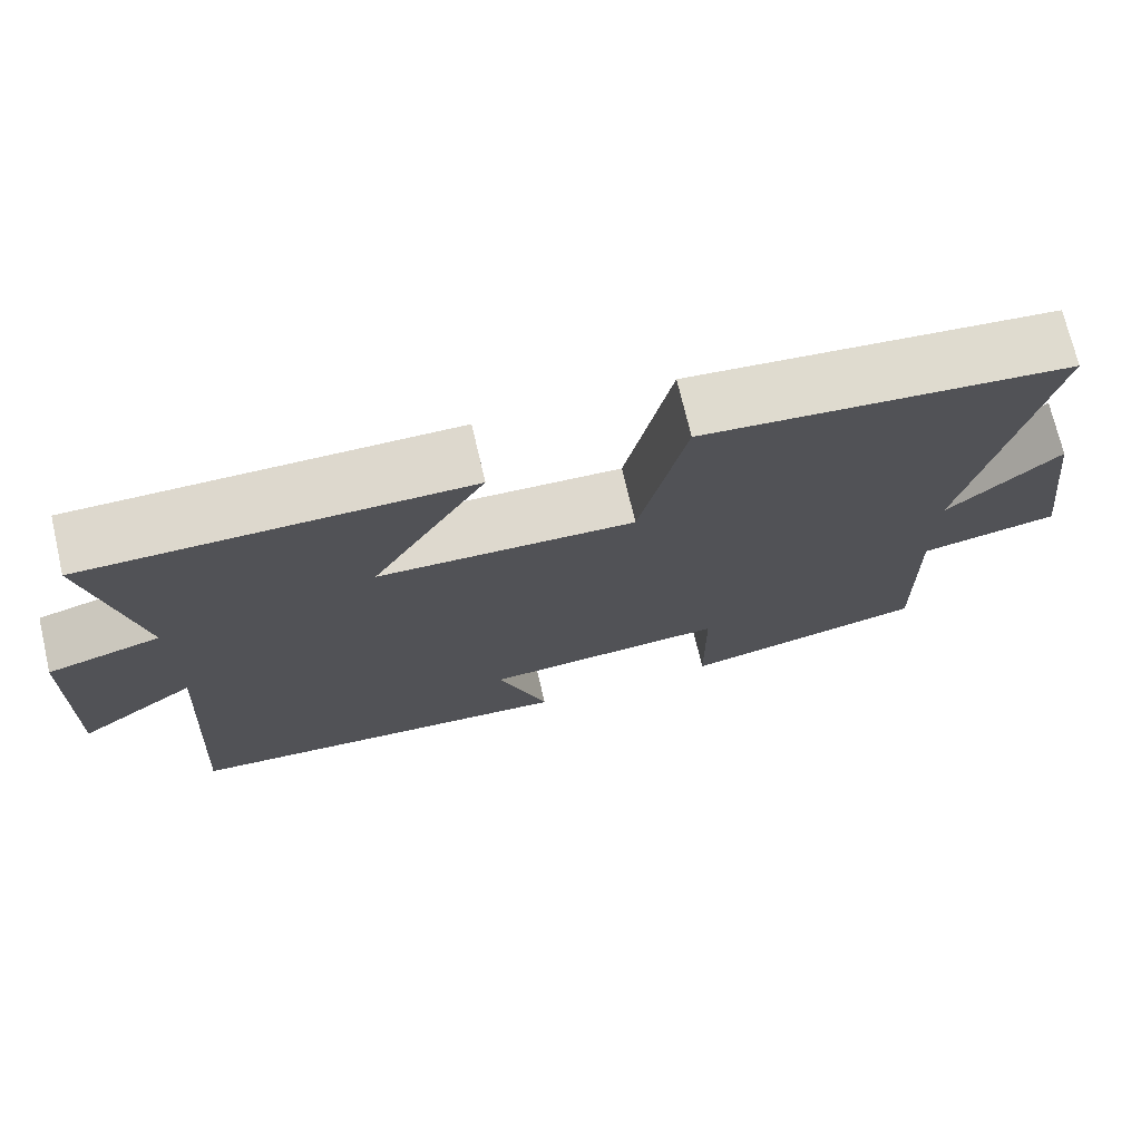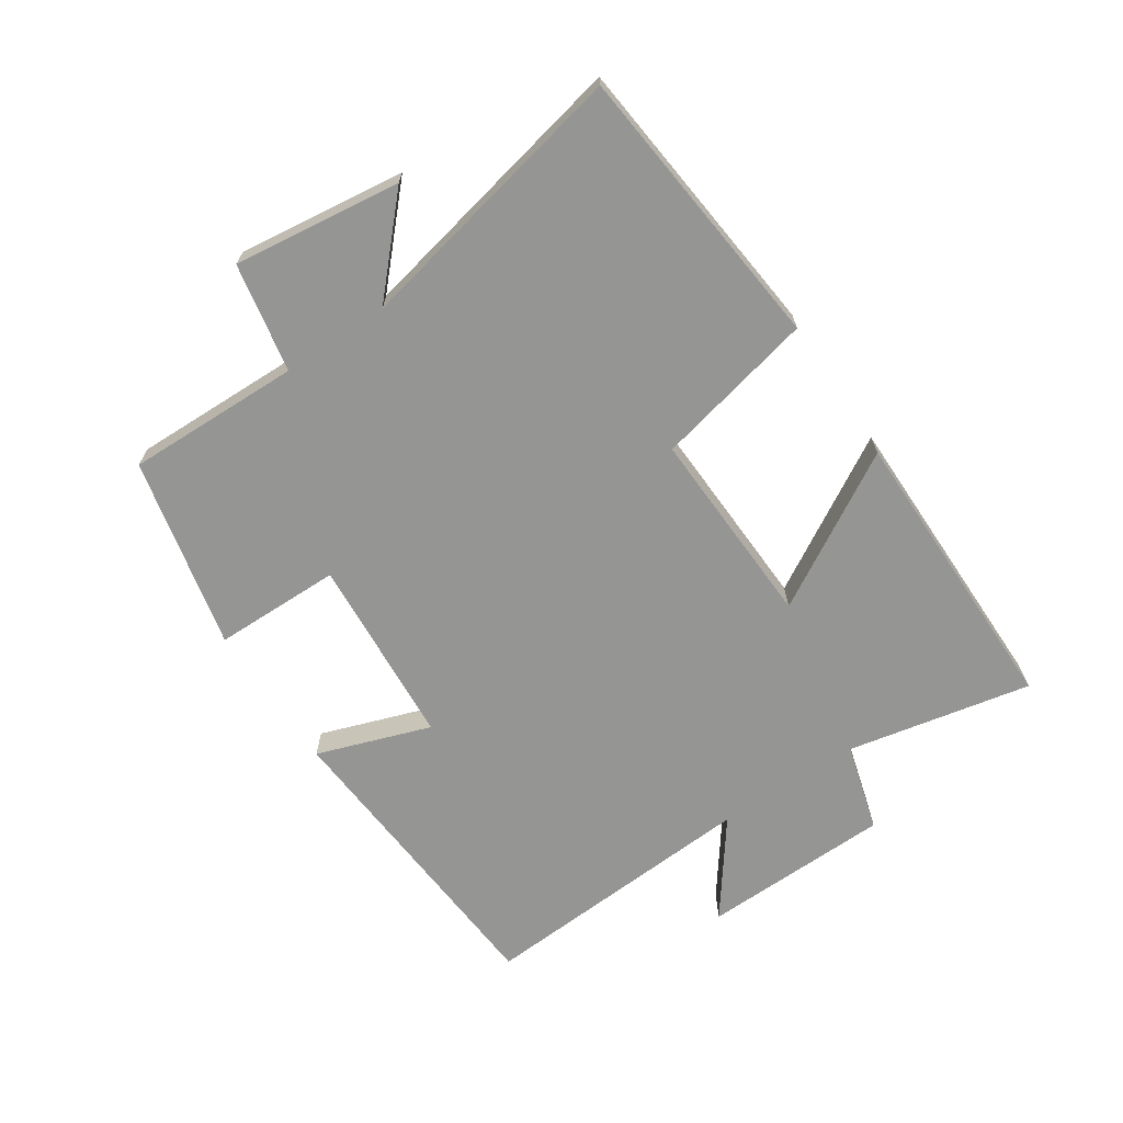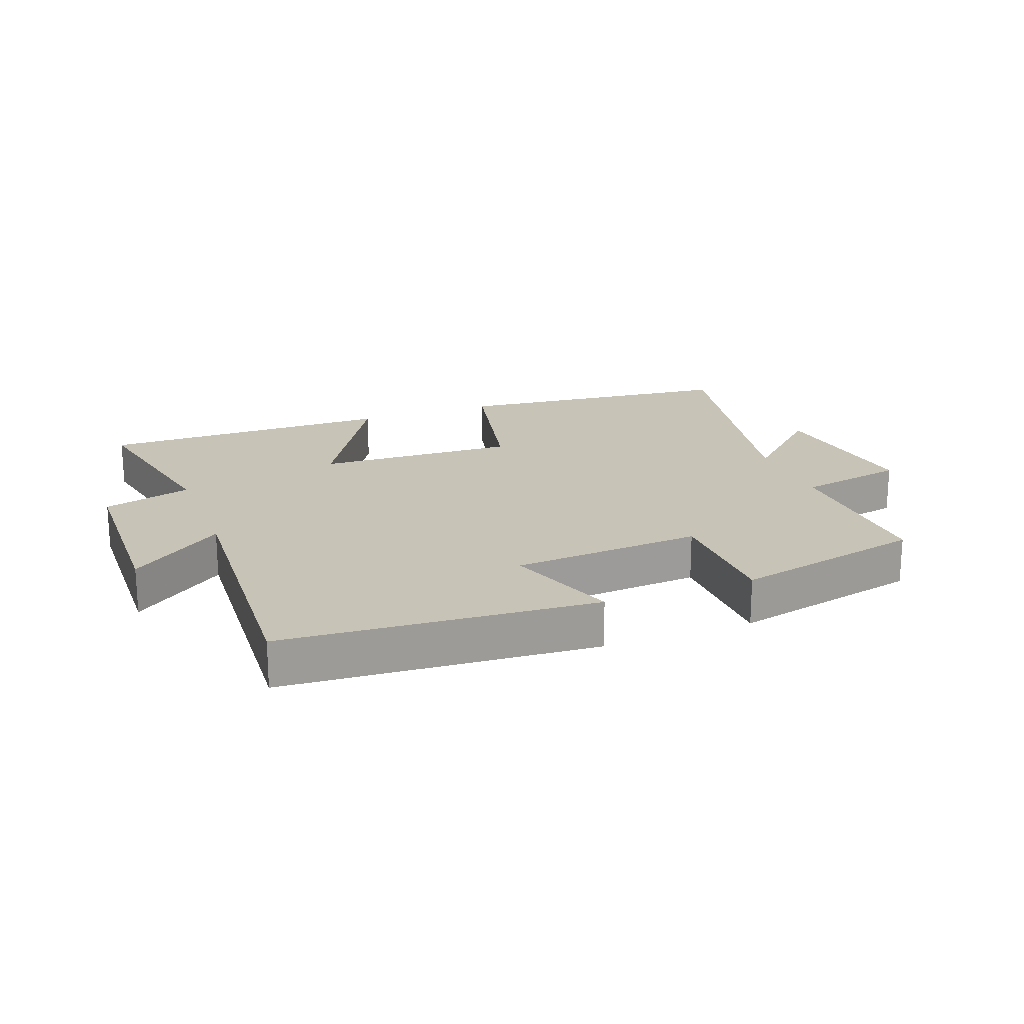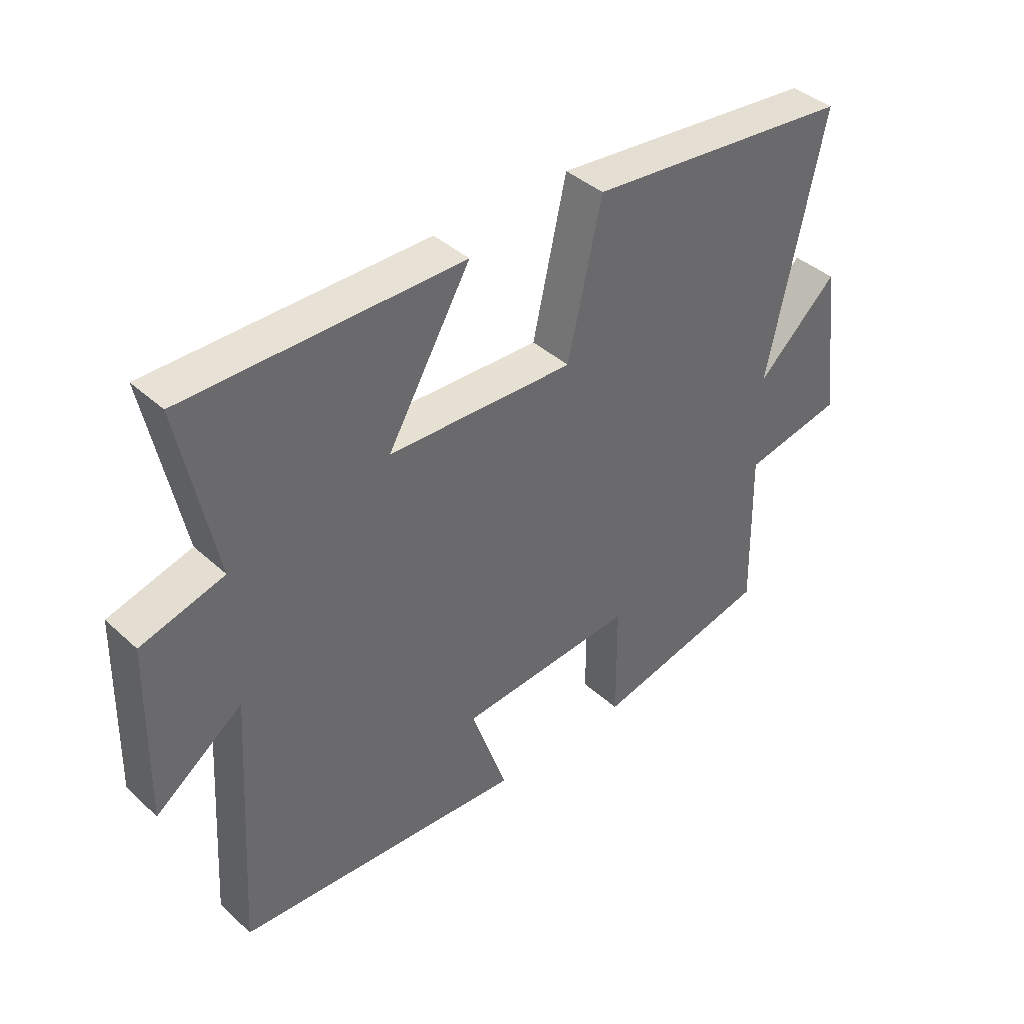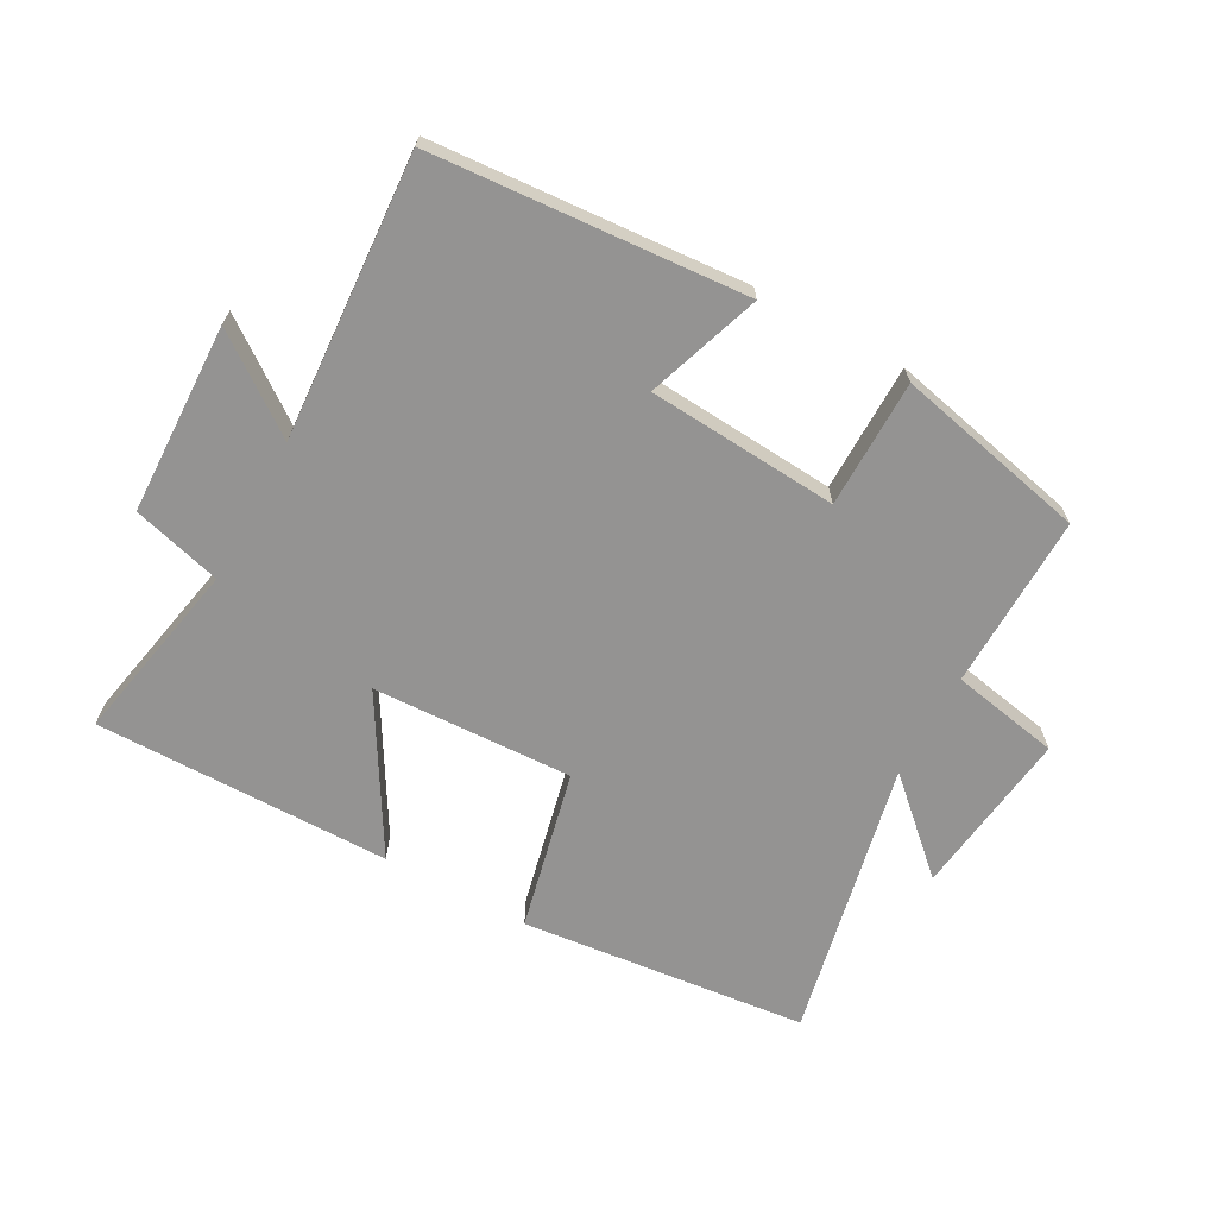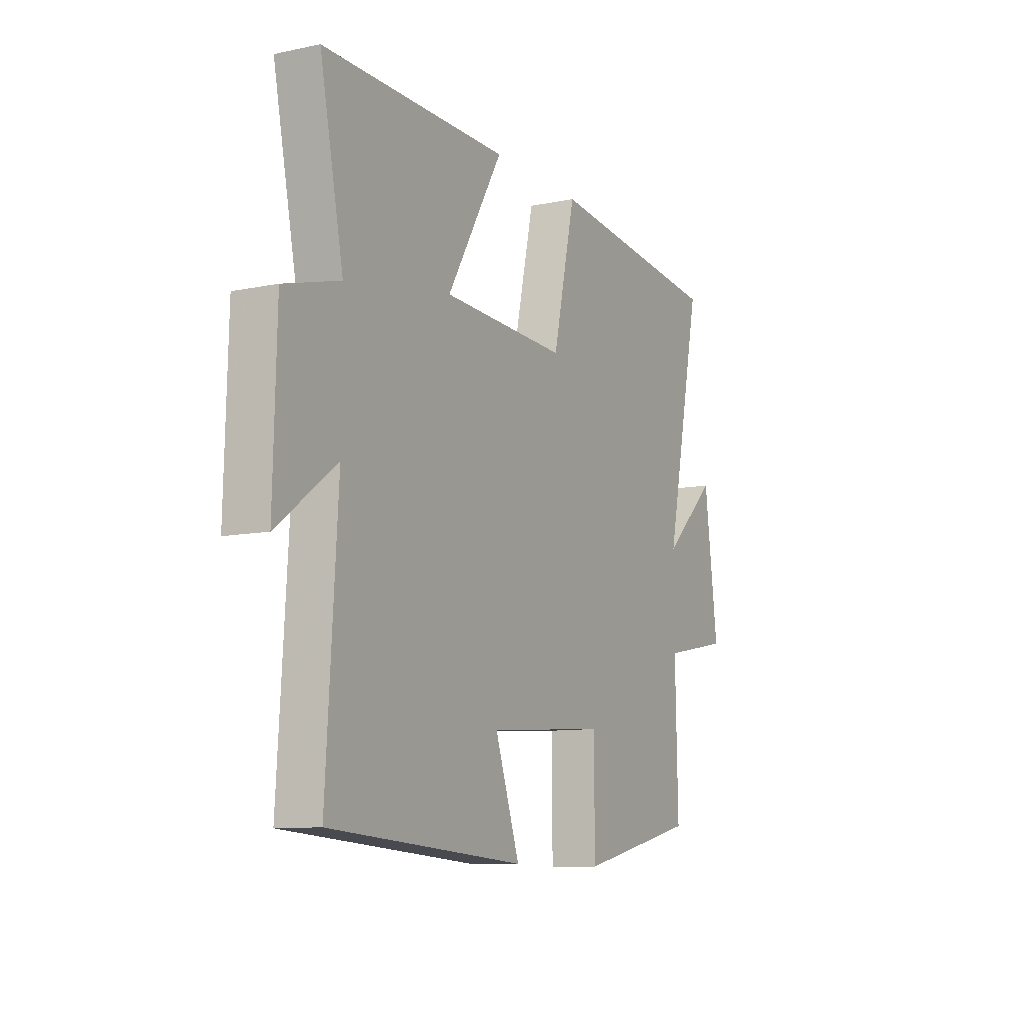
<metadata>
{"format":"obj","ext":"obj","renderer":"f3d","projection":"perspective","resolution":1024,"background":"white","views":[{"elev":72.4,"azim":166.8,"up":"+Z"},{"elev":-67.3,"azim":-56.3,"up":"+Y"},{"elev":19.7,"azim":159.1,"up":"+Y"},{"elev":40.3,"azim":138.0,"up":"+Z"},{"elev":-66.8,"azim":151.4,"up":"+Y"},{"elev":-10.0,"azim":118.2,"up":"+Z"}]}
</metadata>
<code>
v -0.506 0.07 -0.432
v -0.5 0.07 -0.157
v -0.671 0.07 -0.124
v -0.637 0.07 0.14
v -0.5 0.07 0.013
v -0.593 0.07 0.453
v -0.14 0.07 0.5
v -0.083 0.07 0.247
v 0.233 0.07 0.259
v 0.092 0.07 0.5
v 0.559 0.07 0.501
v 0.5 0.07 0.211
v 0.64 0.07 0.172
v 0.648 0.07 -0.128
v 0.5 0.07 -0.019
v 0.528 0.07 -0.465
v 0.036 0.07 -0.5
v 0.098 0.07 -0.321
v -0.202 0.07 -0.299
v -0.204 0.07 -0.5
v -0.506 0 -0.432
v -0.5 0 -0.157
v -0.671 0 -0.124
v -0.637 0 0.14
v -0.5 0 0.013
v -0.593 0 0.453
v -0.14 0 0.5
v -0.083 0 0.247
v 0.233 0 0.259
v 0.092 0 0.5
v 0.559 0 0.501
v 0.5 0 0.211
v 0.64 0 0.172
v 0.648 0 -0.128
v 0.5 0 -0.019
v 0.528 0 -0.465
v 0.036 0 -0.5
v 0.098 0 -0.321
v -0.202 0 -0.299
v -0.204 0 -0.5
f 19 20 1 2
f 18 19 2
f 15 16 17 18
f 15 18 2
f 12 13 14 15
f 12 15 2 3
f 9 10 11 12
f 8 9 12 3
f 5 6 7 8
f 5 8 3
f 3 4 5
f 22 21 40 39
f 22 39 38
f 38 37 36 35
f 22 38 35
f 35 34 33 32
f 23 22 35 32
f 32 31 30 29
f 23 32 29 28
f 28 27 26 25
f 23 28 25
f 25 24 23
f 1 21 22 2
f 2 22 23 3
f 3 23 24 4
f 4 24 25 5
f 5 25 26 6
f 6 26 27 7
f 7 27 28 8
f 8 28 29 9
f 9 29 30 10
f 10 30 31 11
f 11 31 32 12
f 12 32 33 13
f 13 33 34 14
f 14 34 35 15
f 15 35 36 16
f 16 36 37 17
f 17 37 38 18
f 18 38 39 19
f 19 39 40 20
f 20 40 21 1

</code>
